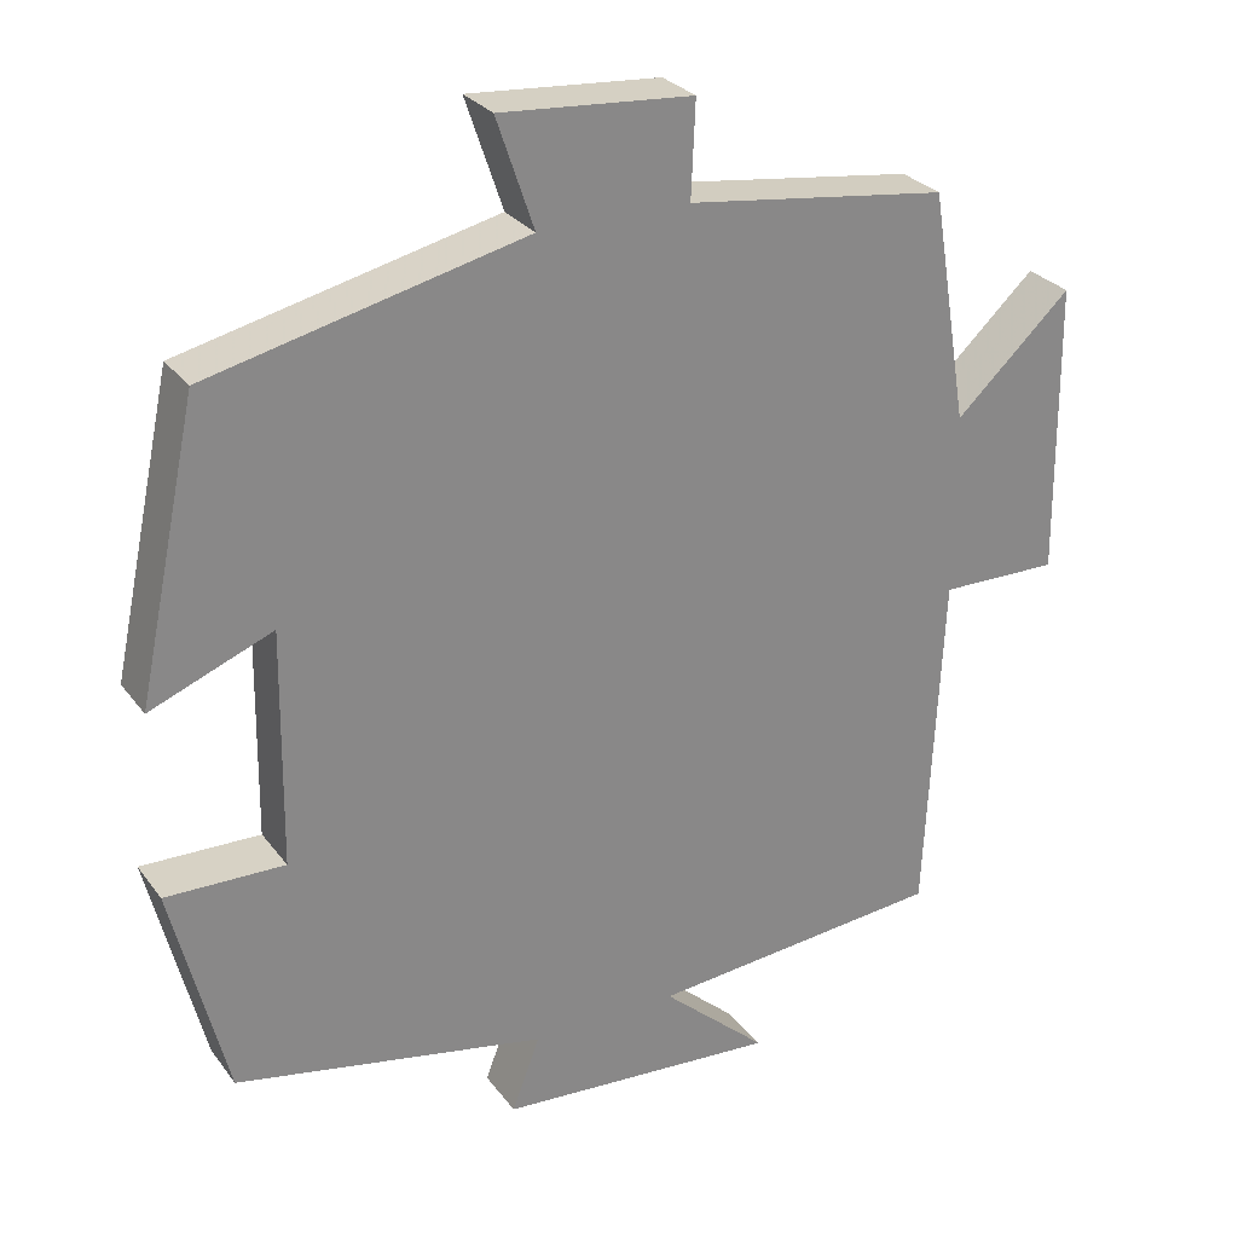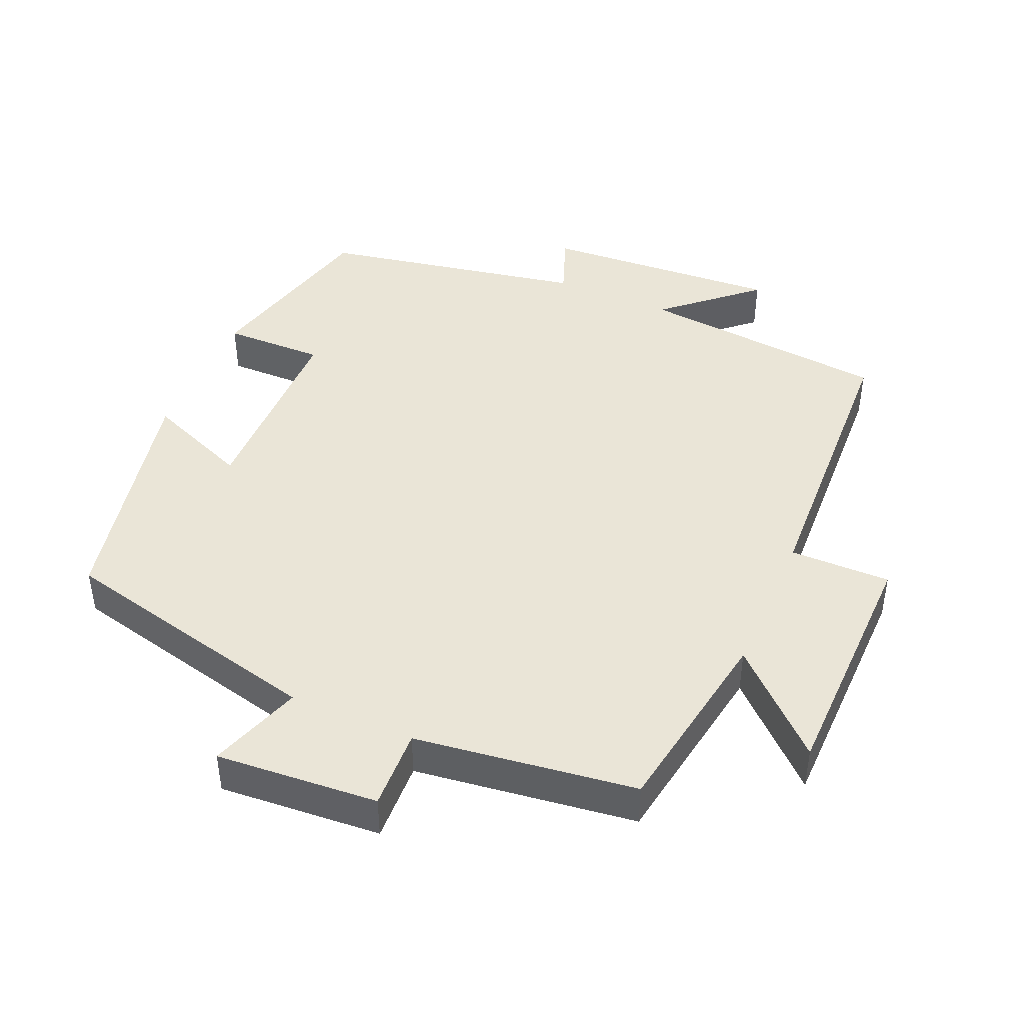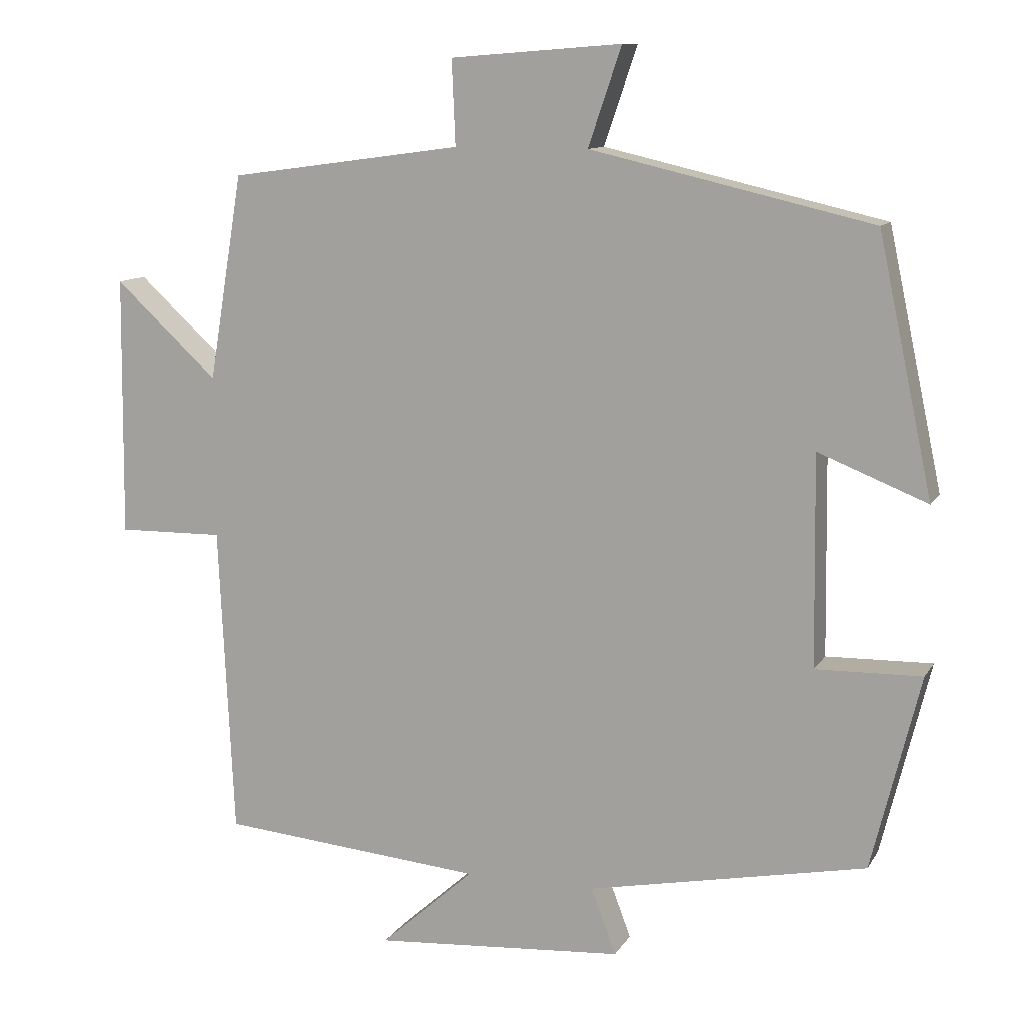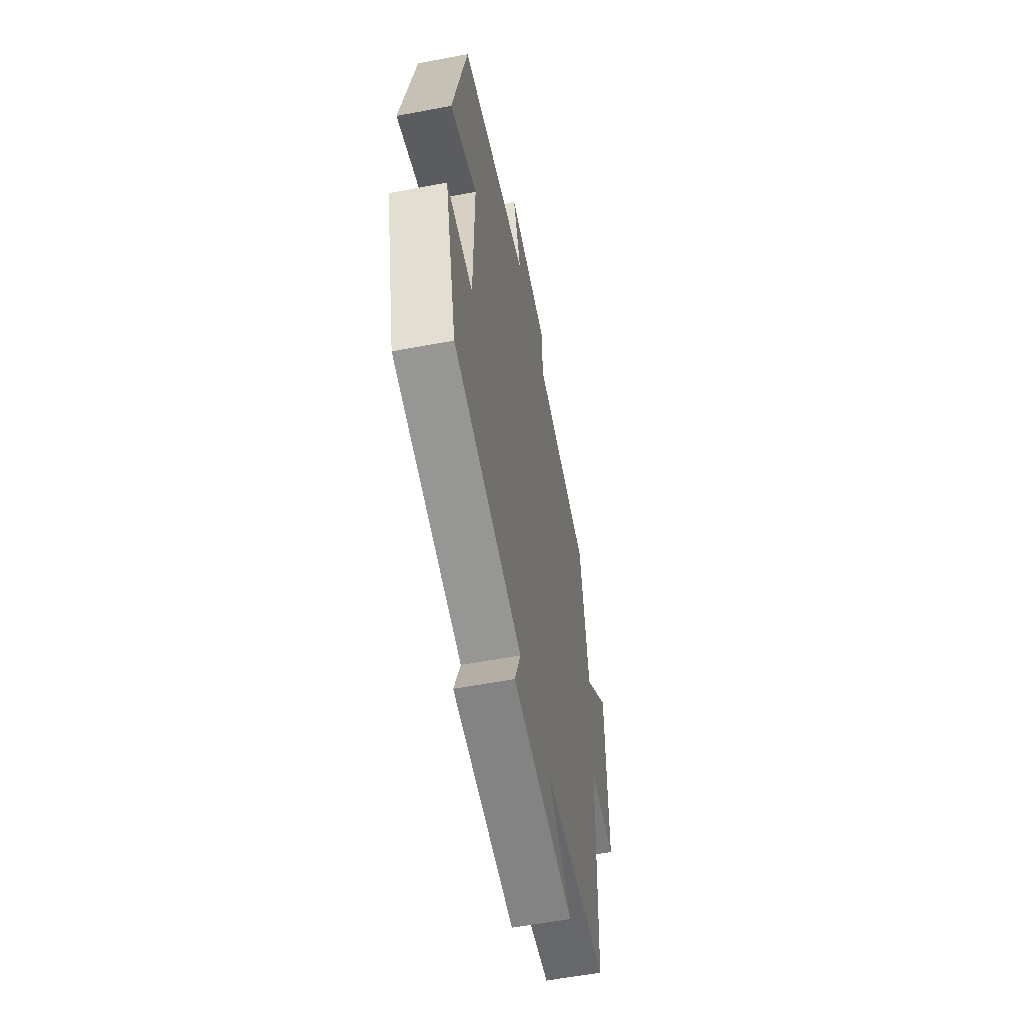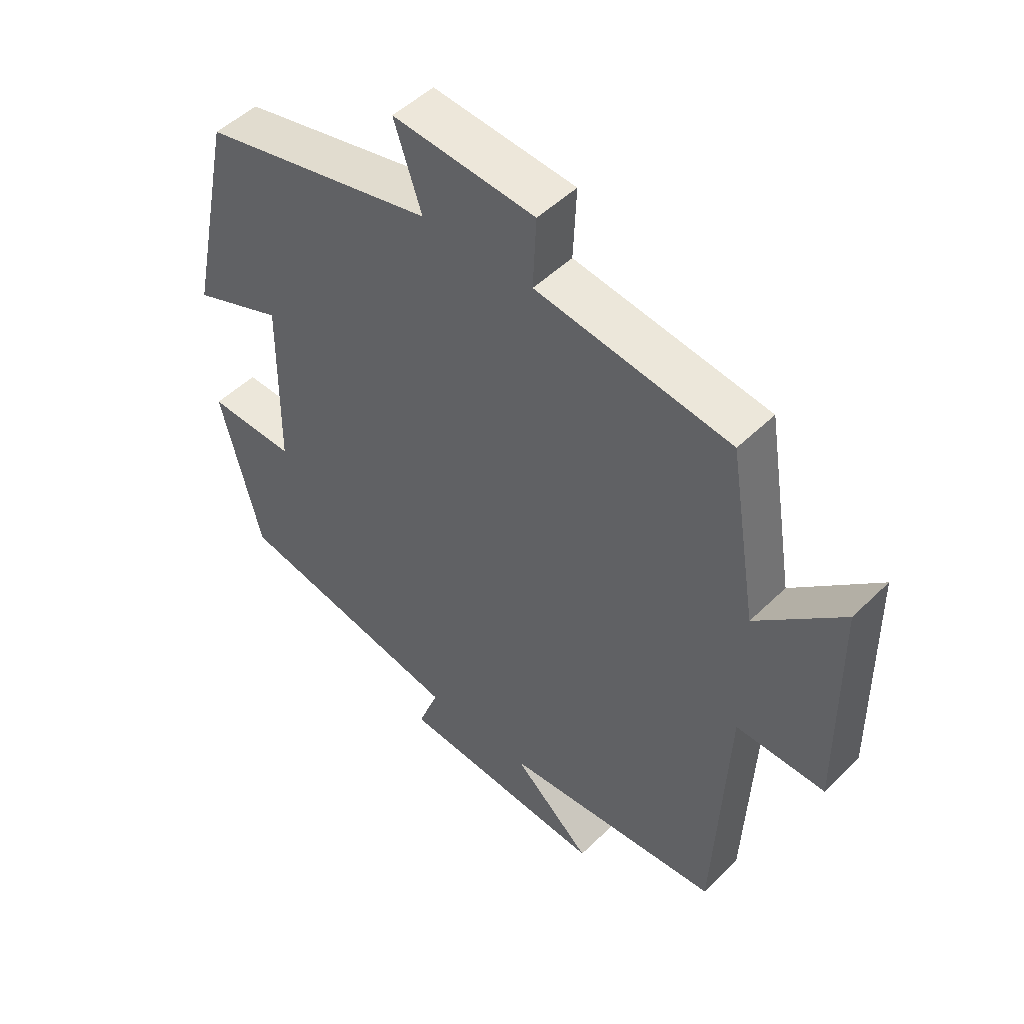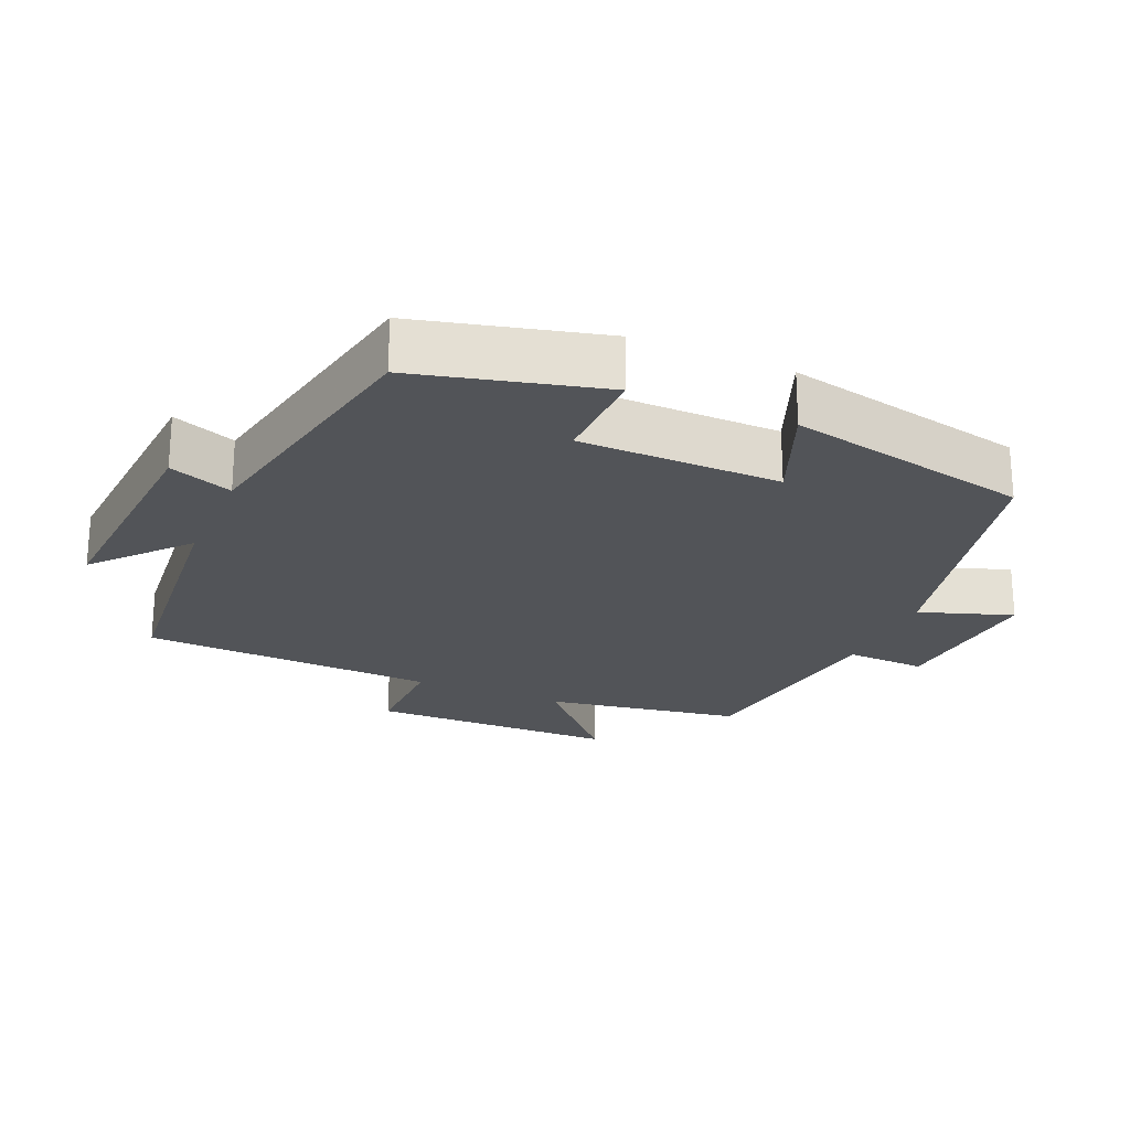
<metadata>
{"format":"obj","ext":"obj","renderer":"f3d","projection":"perspective","resolution":1024,"background":"white","views":[{"elev":27.9,"azim":-29.0,"up":"+Z"},{"elev":44.2,"azim":23.6,"up":"+Y"},{"elev":11.1,"azim":-160.5,"up":"+Z"},{"elev":-57.2,"azim":-78.9,"up":"+Z"},{"elev":49.5,"azim":43.0,"up":"+Z"},{"elev":-23.1,"azim":-113.3,"up":"+Y"}]}
</metadata>
<code>
v -0.426 0.07 0.411
v -0.044 0.07 0.5
v -0.089 0.07 0.633
v 0.143 0.07 0.615
v 0.138 0.07 0.5
v 0.454 0.07 0.457
v 0.5 0.07 0.177
v 0.64 0.07 0.307
v 0.644 0.07 -0.047
v 0.5 0.07 -0.045
v 0.48 0.07 -0.467
v 0.122 0.07 -0.5
v 0.25 0.07 -0.614
v -0.09 0.07 -0.59
v -0.056 0.07 -0.5
v -0.434 0.07 -0.426
v -0.5 0.07 -0.161
v -0.356 0.07 -0.164
v -0.352 0.07 0.122
v -0.5 0.07 0.063
v -0.426 0 0.411
v -0.044 0 0.5
v -0.089 0 0.633
v 0.143 0 0.615
v 0.138 0 0.5
v 0.454 0 0.457
v 0.5 0 0.177
v 0.64 0 0.307
v 0.644 0 -0.047
v 0.5 0 -0.045
v 0.48 0 -0.467
v 0.122 0 -0.5
v 0.25 0 -0.614
v -0.09 0 -0.59
v -0.056 0 -0.5
v -0.434 0 -0.426
v -0.5 0 -0.161
v -0.356 0 -0.164
v -0.352 0 0.122
v -0.5 0 0.063
f 19 20 1 2
f 18 19 2
f 15 16 17 18
f 15 18 2
f 12 13 14 15
f 10 11 12 15
f 10 15 2
f 7 8 9 10
f 5 6 7 10
f 5 10 2 3
f 3 4 5
f 22 21 40 39
f 22 39 38
f 38 37 36 35
f 22 38 35
f 35 34 33 32
f 35 32 31 30
f 22 35 30
f 30 29 28 27
f 30 27 26 25
f 23 22 30 25
f 25 24 23
f 1 21 22 2
f 2 22 23 3
f 3 23 24 4
f 4 24 25 5
f 5 25 26 6
f 6 26 27 7
f 7 27 28 8
f 8 28 29 9
f 9 29 30 10
f 10 30 31 11
f 11 31 32 12
f 12 32 33 13
f 13 33 34 14
f 14 34 35 15
f 15 35 36 16
f 16 36 37 17
f 17 37 38 18
f 18 38 39 19
f 19 39 40 20
f 20 40 21 1

</code>
